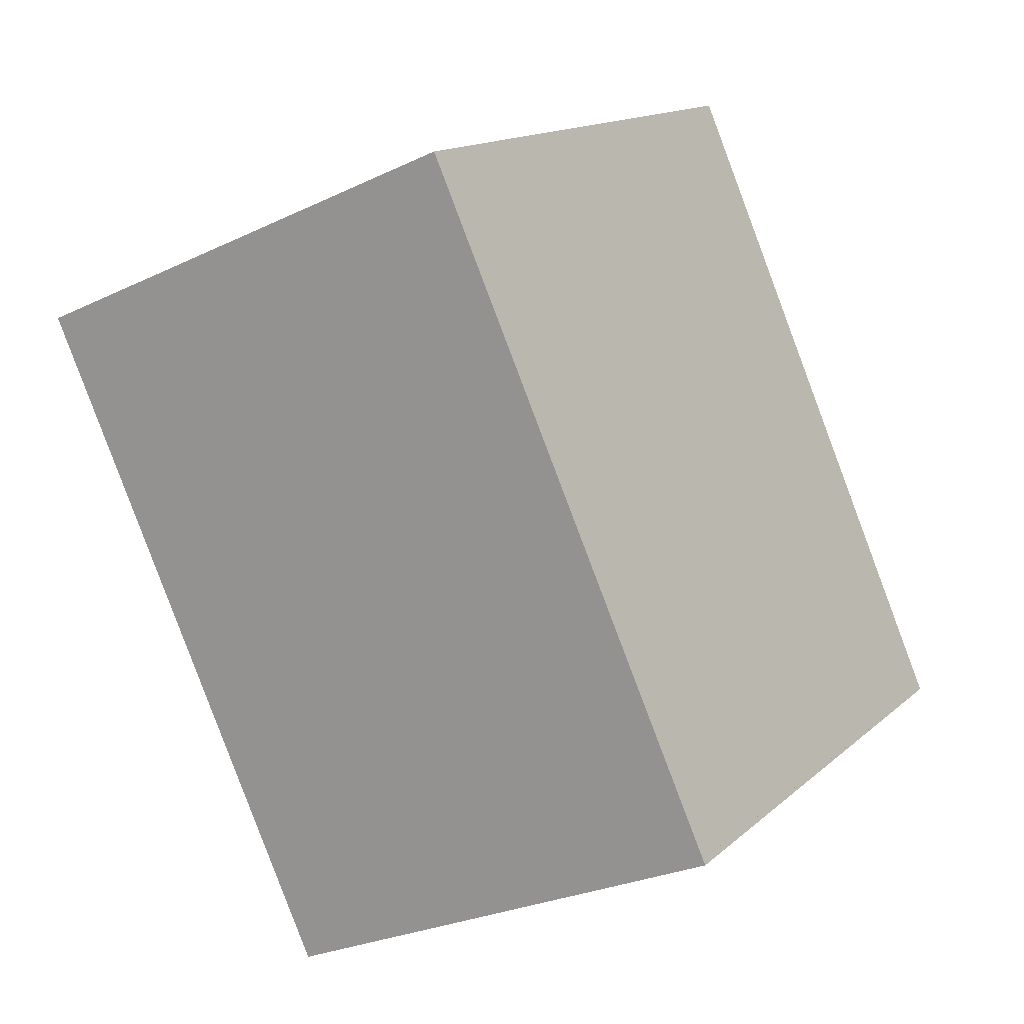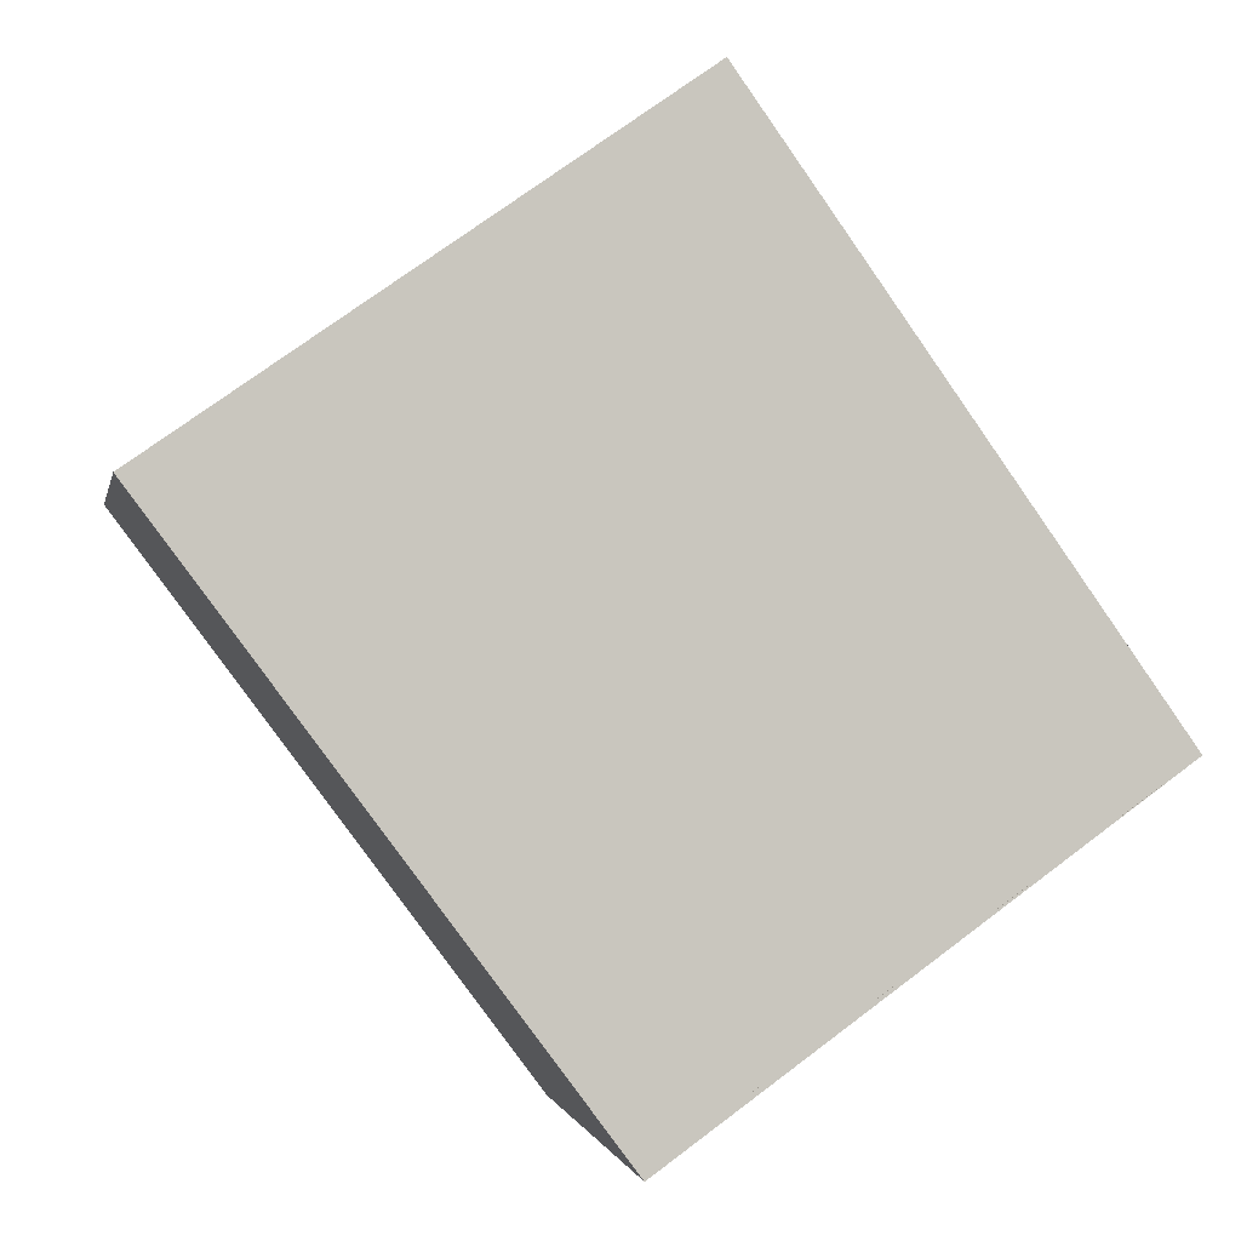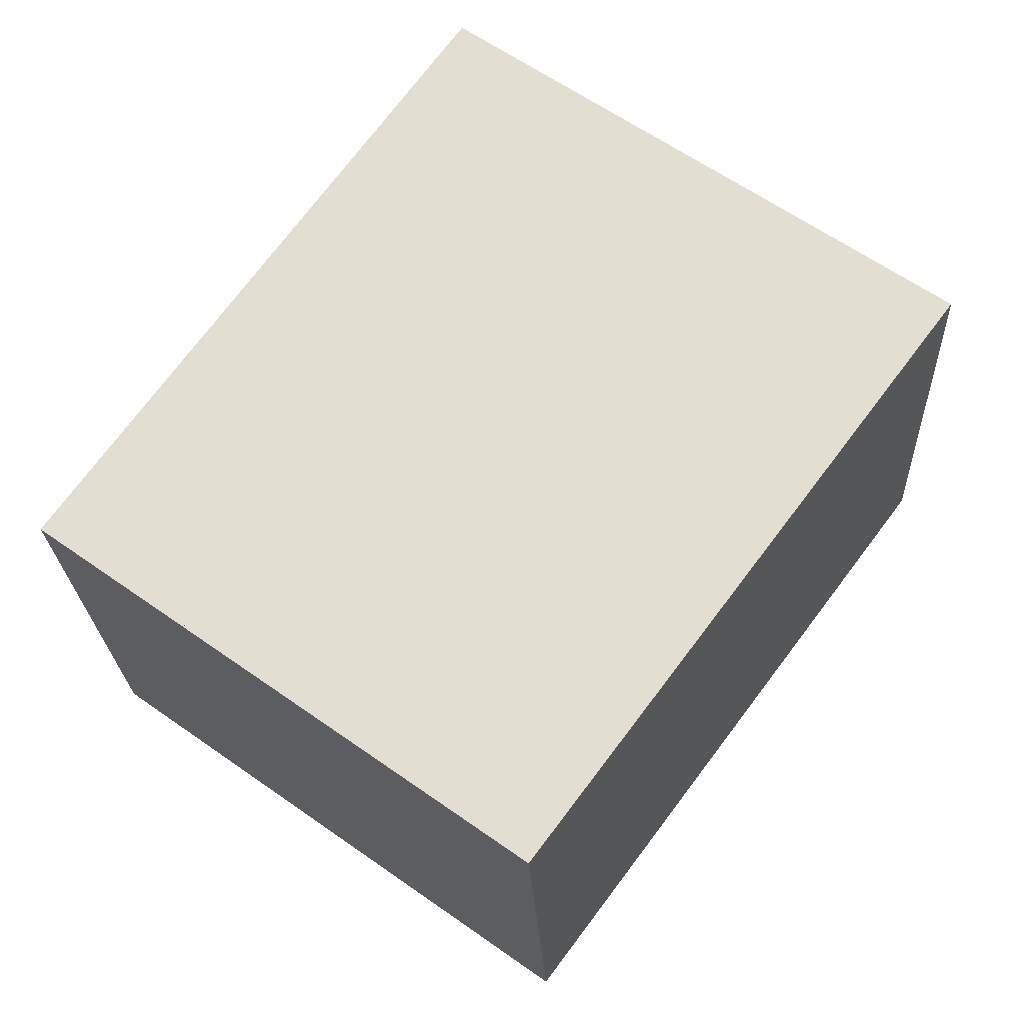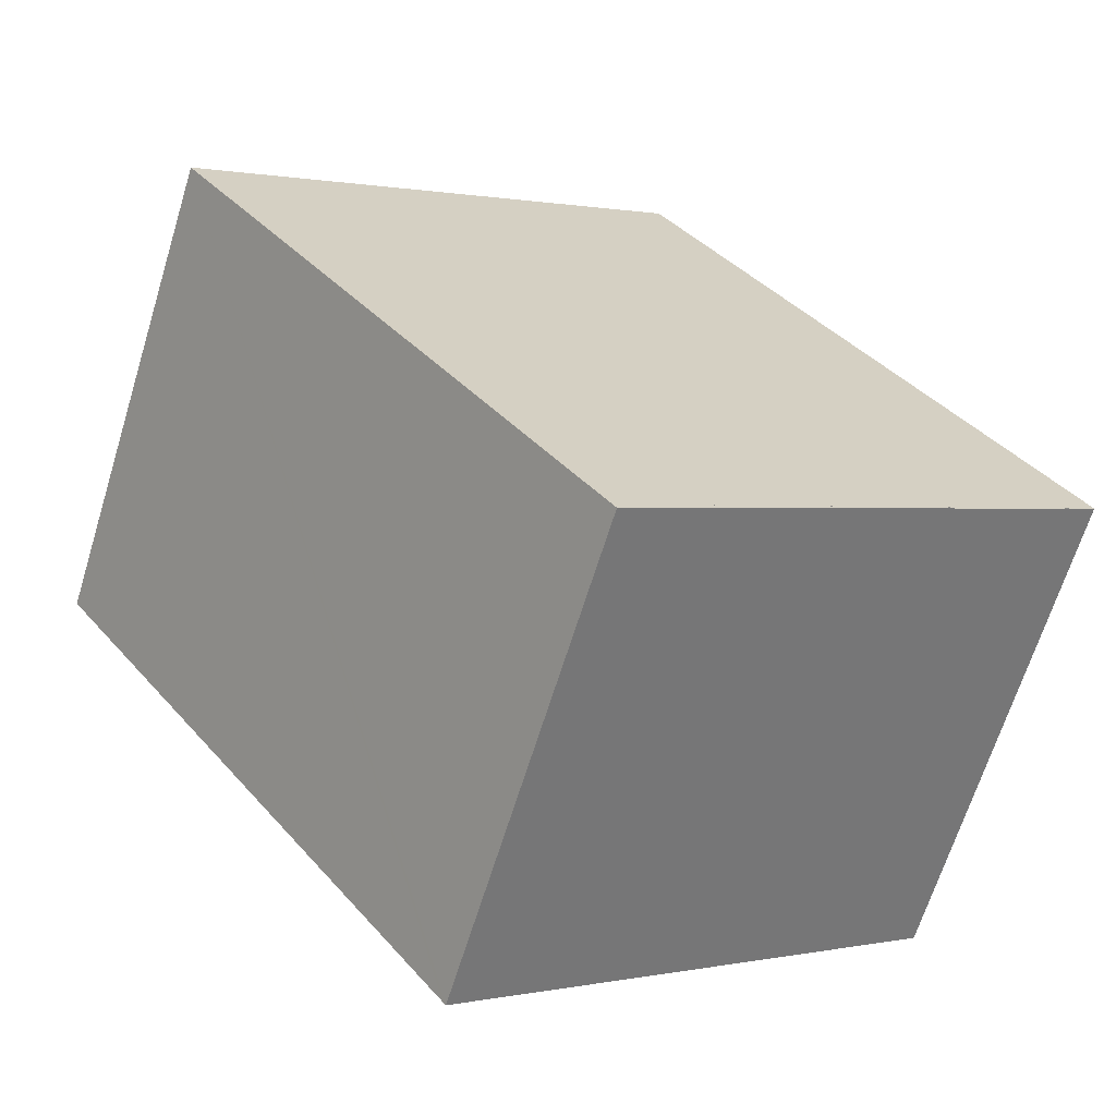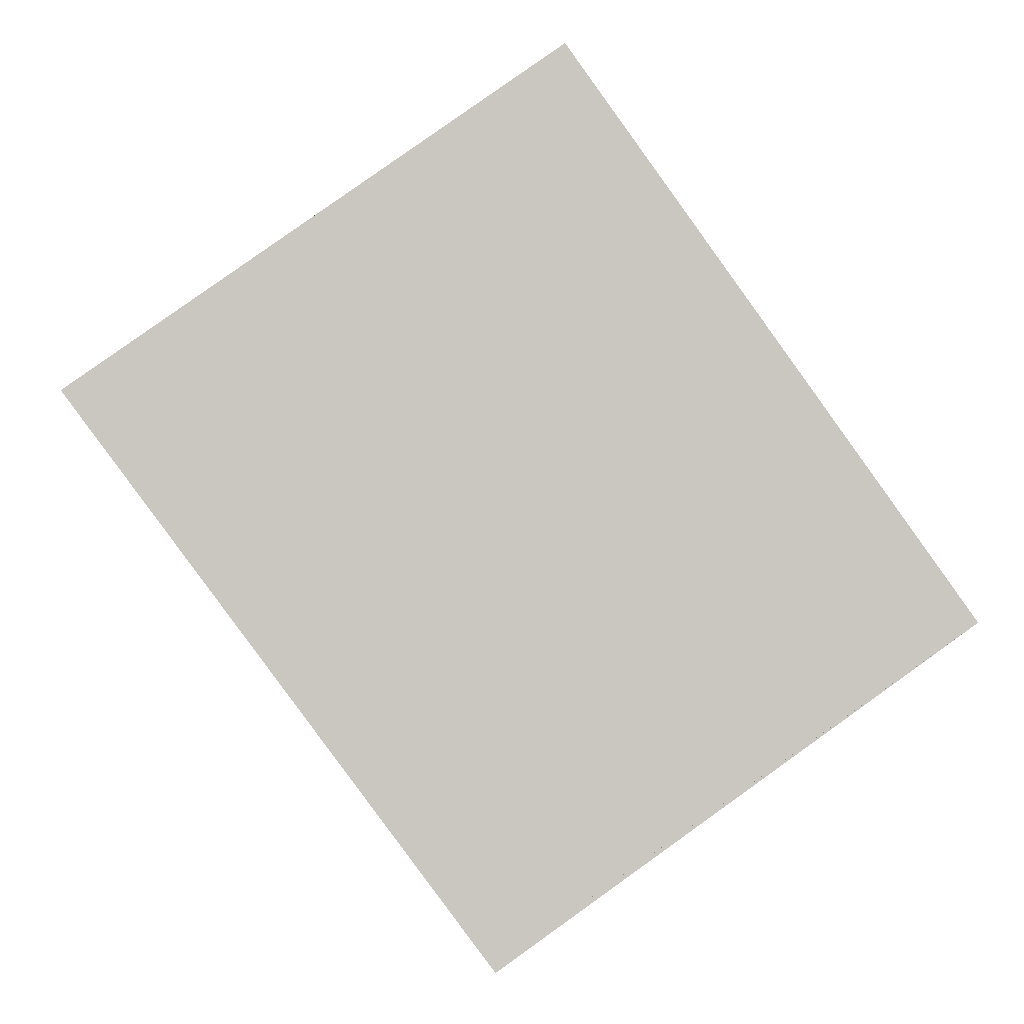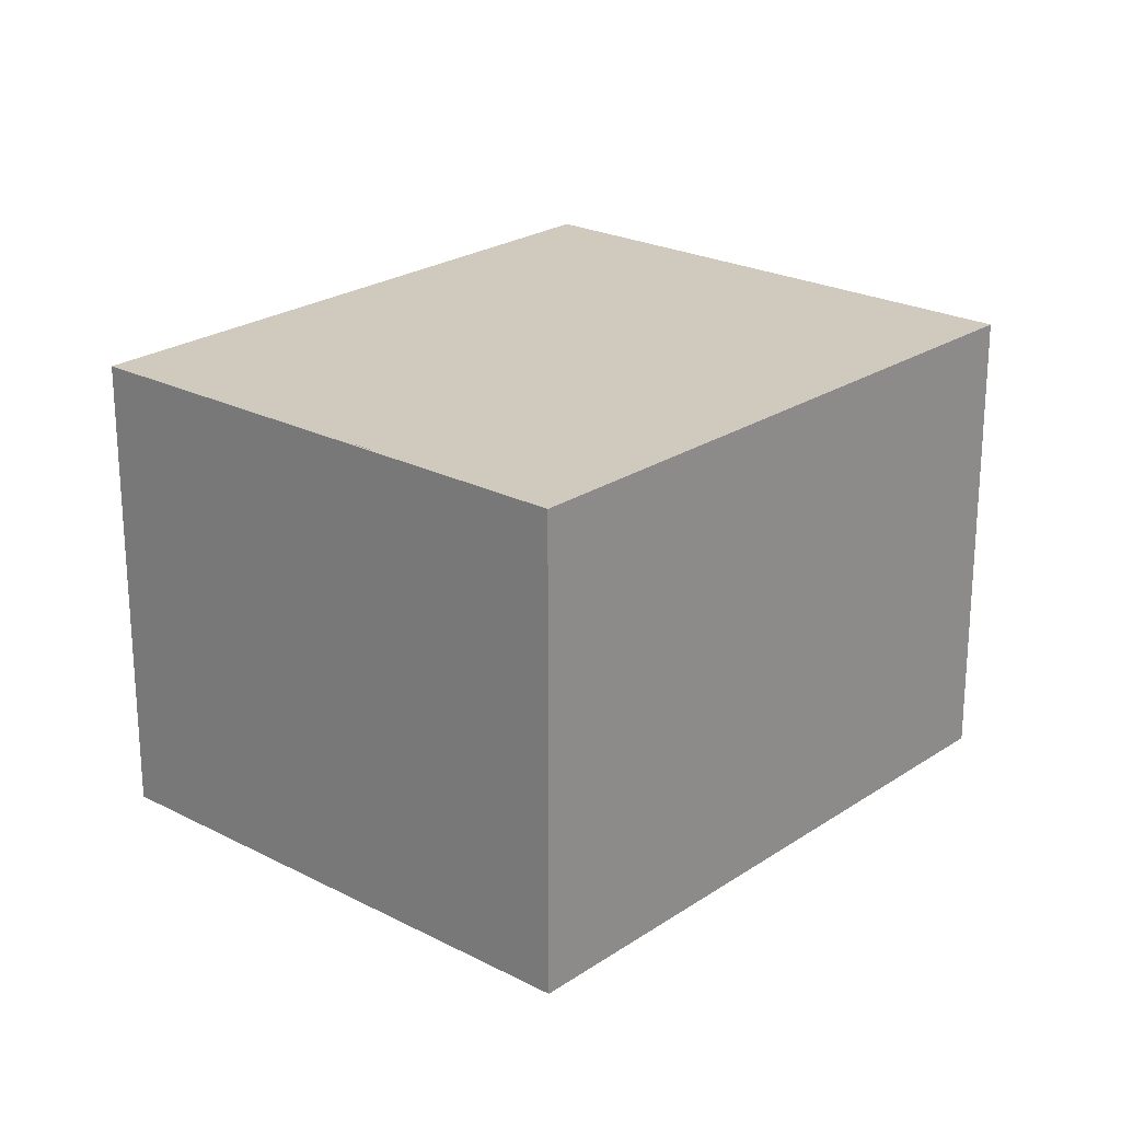
<metadata>
{"format":"obj","ext":"obj","renderer":"f3d","projection":"perspective","resolution":1024,"background":"white","views":[{"elev":-27.1,"azim":126.5,"up":"+Z"},{"elev":-0.8,"azim":169.3,"up":"+Z"},{"elev":-23.4,"azim":2.6,"up":"+Z"},{"elev":-66.6,"azim":162.8,"up":"+Z"},{"elev":-1.5,"azim":177.6,"up":"+Z"},{"elev":22.9,"azim":-103.0,"up":"+Y"}]}
</metadata>
<code>
v  3.376 3.434 -2.363
v  3.35 3.434 -2.398
v  0.039 3.434 -0.028
v  2.869 3.434 4.017
v  0 3.434 2.103e-16
v  6.33 3.434 1.595
v  3.35 1.468e-16 -2.398
v  0.039 1.715e-18 -0.028
v  0 0 0
v  2.869 -2.46e-16 4.017
v  6.33 -9.767e-17 1.595
v  3.376 1.447e-16 -2.363
g defaultobject
f 1 2 3
f 4 1 5
f 1 4 6
f 7 3 2
f 3 7 8
f 3 8 5
f 5 8 9
f 9 4 5
f 4 9 10
f 10 6 4
f 6 10 11
f 1 7 2
f 7 1 6
f 7 6 12
f 12 6 11
f 12 8 7
f 12 10 9
f 10 12 11

</code>
